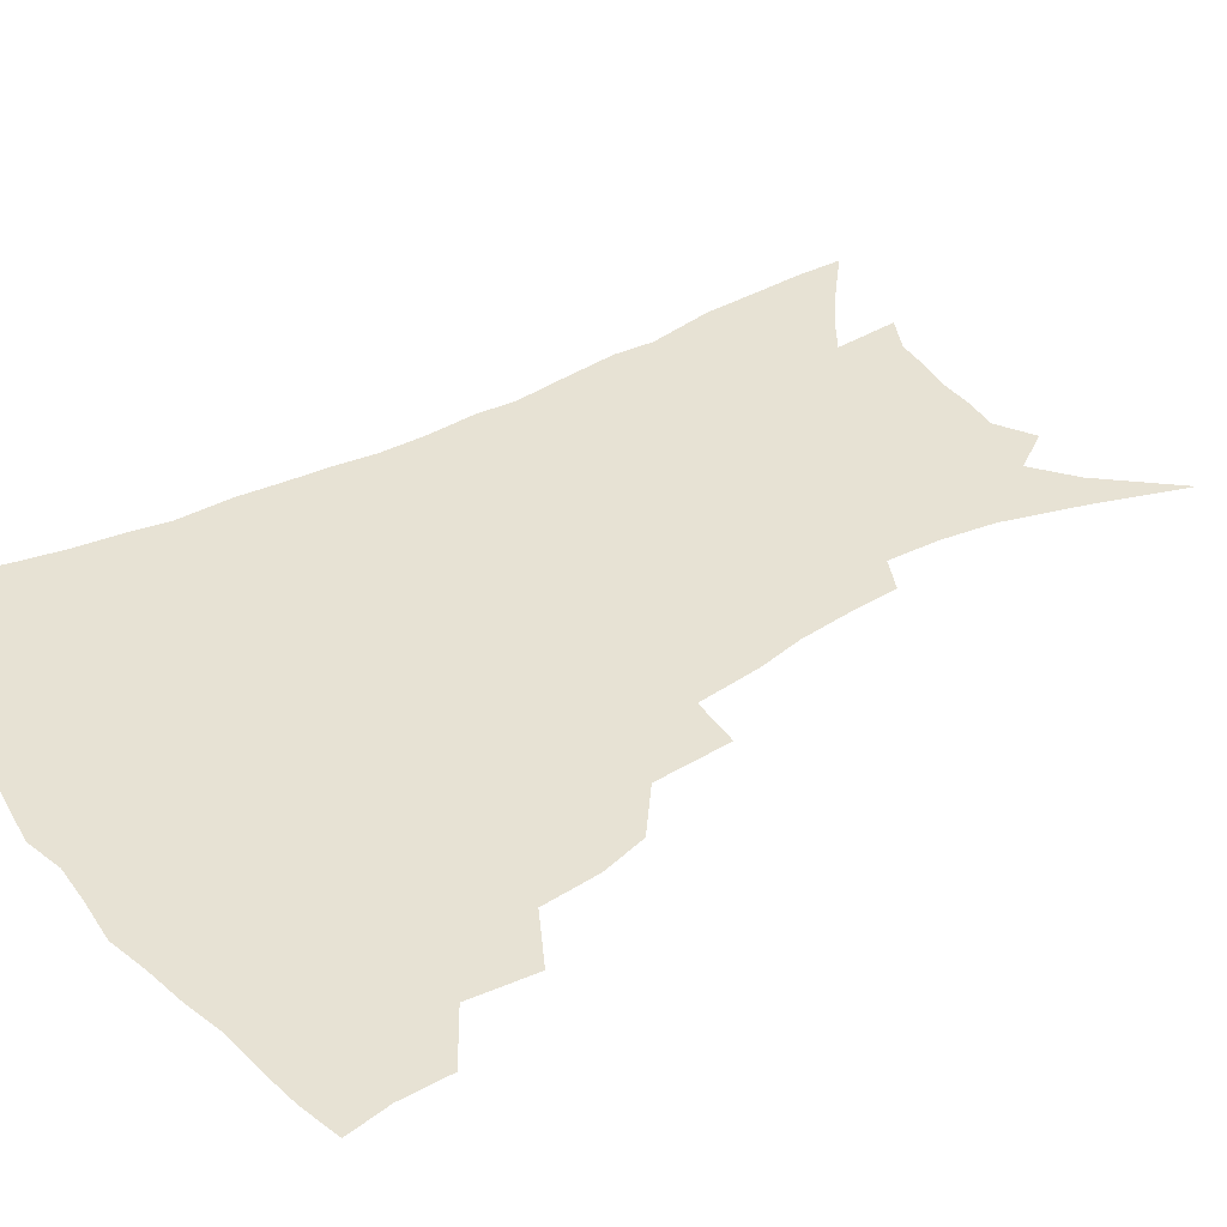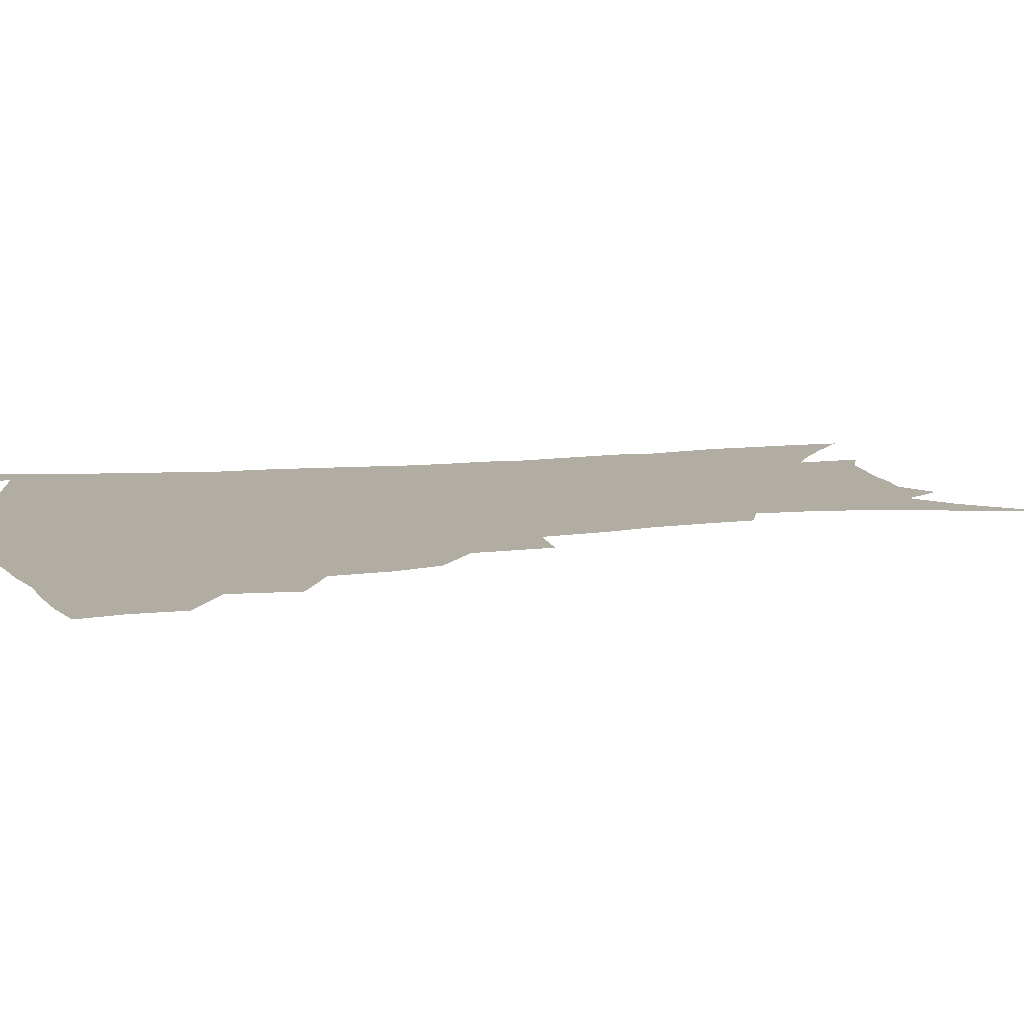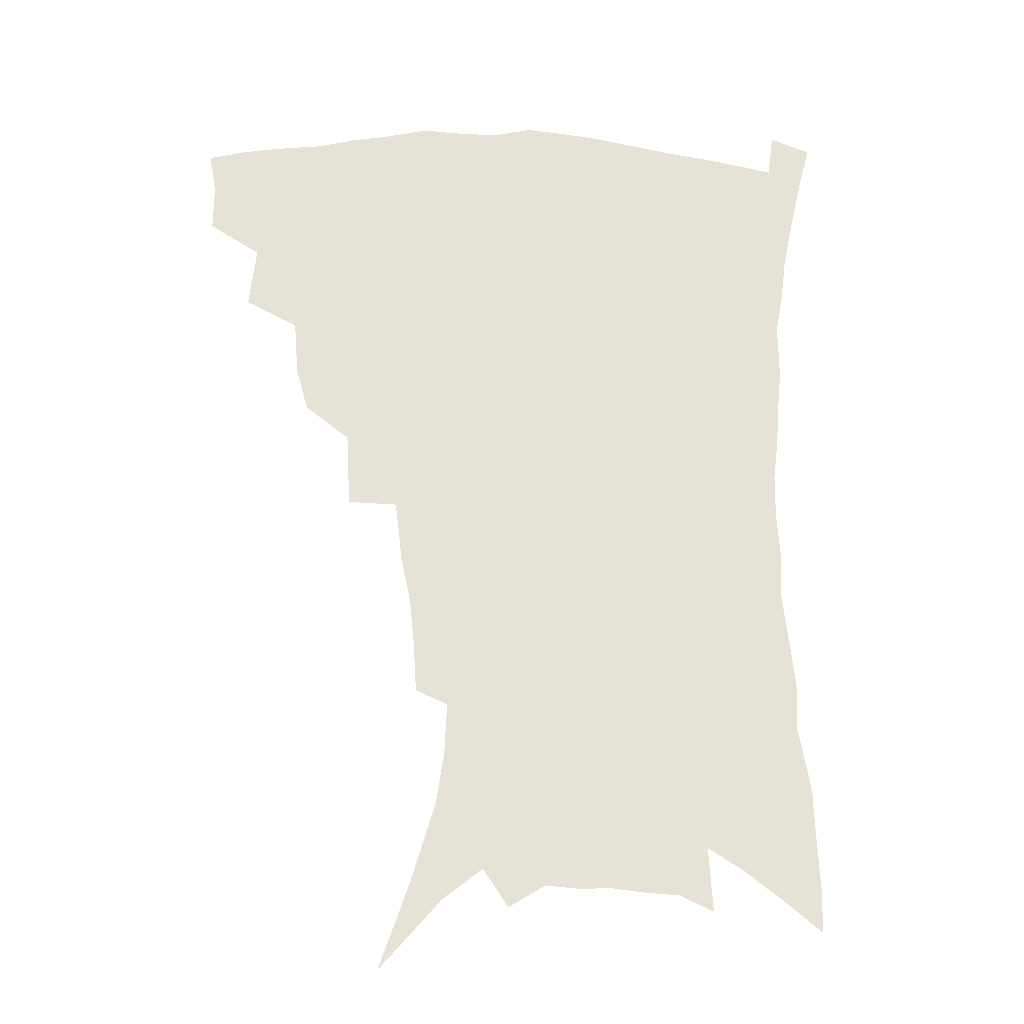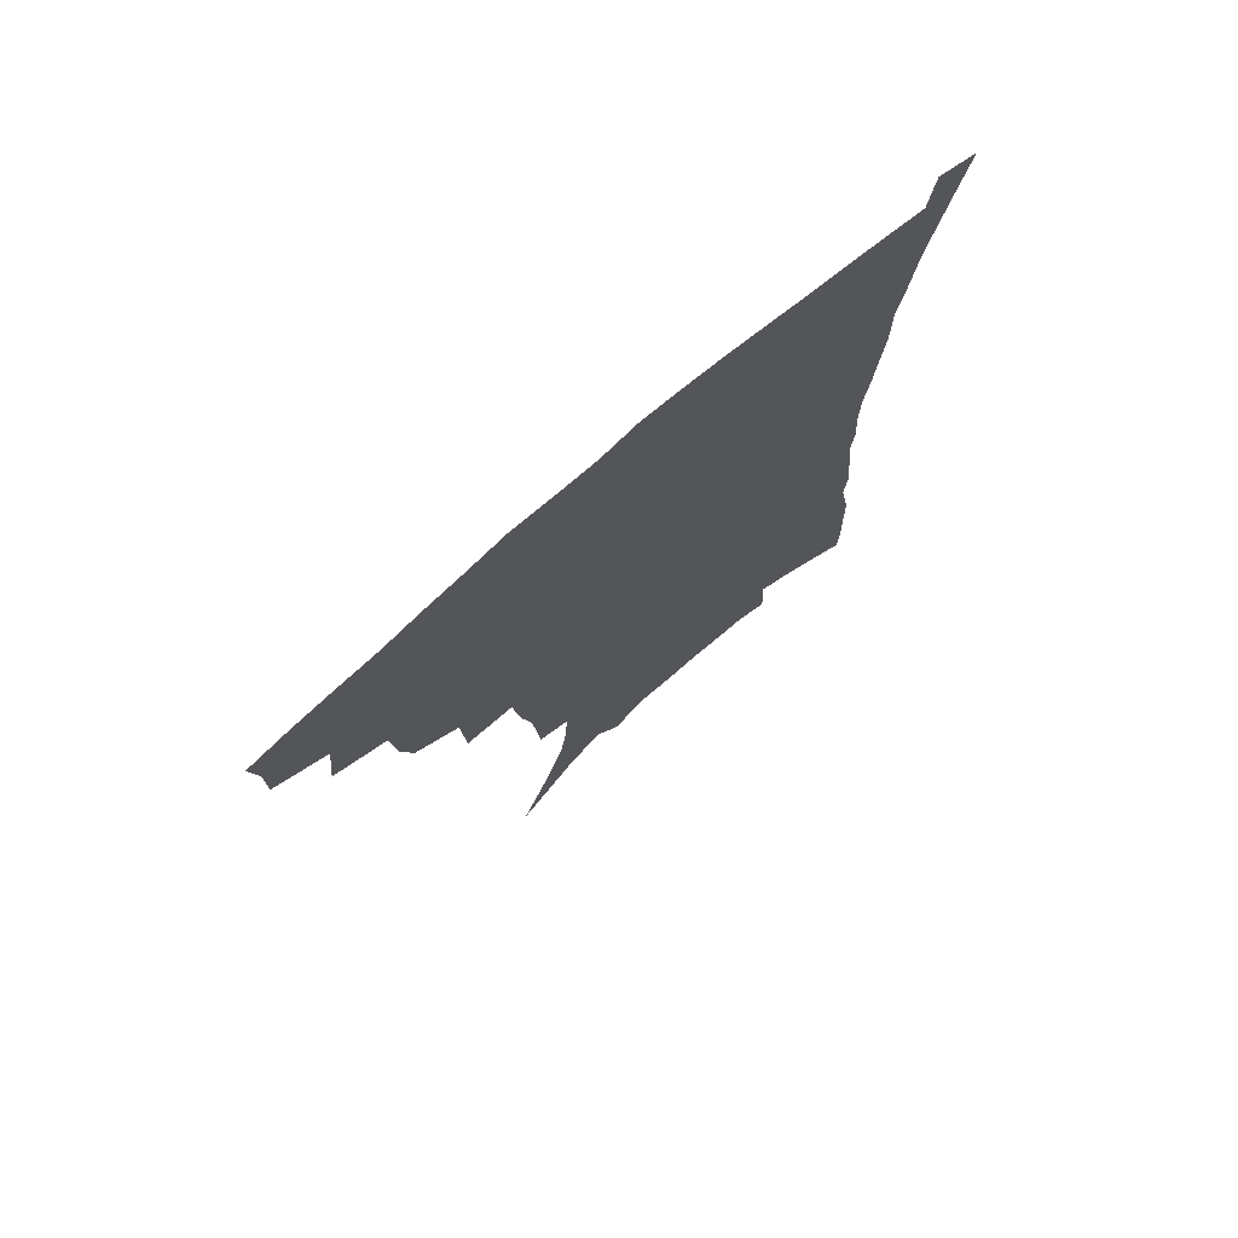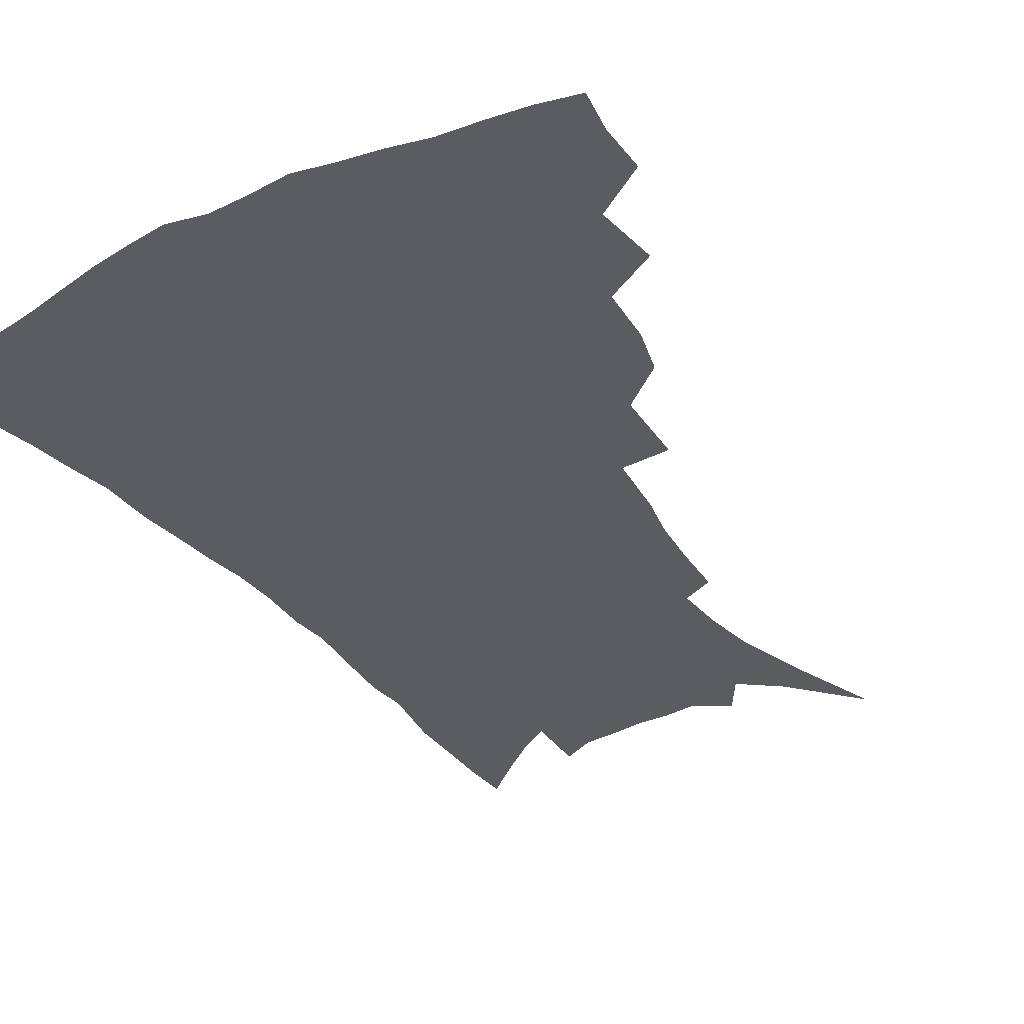
<metadata>
{"format":"obj","ext":"obj","renderer":"f3d","projection":"perspective","resolution":1024,"background":"white","views":[{"elev":39.9,"azim":-123.5,"up":"+Z"},{"elev":10.6,"azim":-104.9,"up":"+Z"},{"elev":-25.7,"azim":-3.3,"up":"+Y"},{"elev":75.2,"azim":-40.9,"up":"+Y"},{"elev":-34.8,"azim":-147.6,"up":"+Z"}]}
</metadata>
<code>
v 442.2 393.6 0
v 442.2 411.3 0
v 439.6 426.6 0
v 458.4 358.4 0
v 460.9 381.6 0
v 458.6 397.3 0
v 457.6 413.6 0
v 454.2 430.3 0
v 483.6 311.5 0
v 479.2 327.8 0
v 477.5 348.2 0
v 478.5 370.1 0
v 476.7 385.8 0
v 474.6 401 0
v 472.4 415.9 0
v 469.2 432.6 0
v 501.4 271 0
v 499.8 298.6 0
v 498 322.2 0
v 495.9 339.7 0
v 495 358.6 0
v 493.4 374.2 0
v 491.6 389.1 0
v 489.5 403.6 0
v 487 418.3 0
v 484.2 434.3 0
v 528.3 194.8 0
v 527.2 212.9 0
v 525.4 231 0
v 522 247.1 0
v 519.2 270.4 0
v 515.7 290.4 0
v 513.2 310 0
v 510.5 325.8 0
v 509.4 343.4 0
v 509 361.9 0
v 507.7 377.3 0
v 505.9 391.7 0
v 504 405.8 0
v 501.7 420 0
v 498.5 437.9 0
v 516.9 90.93 0
v 527.7 122.8 0
v 536.3 151.9 0
v 539.1 171.3 0
v 539.9 189.5 0
v 539.6 210.7 0
v 538 227.9 0
v 535.6 244.9 0
v 533 263.1 0
v 530.5 282.1 0
v 528.5 301.3 0
v 527.4 320.3 0
v 526.2 336.2 0
v 524 350.2 0
v 523.5 366.5 0
v 521.9 380.1 0
v 519.9 393.9 0
v 517.9 408 0
v 515.8 422.5 0
v 512.9 440.5 0
v 538.9 116.2 0
v 545.2 141.5 0
v 549.7 164.9 0
v 550.7 183.5 0
v 550.1 200.4 0
v 550.1 222.9 0
v 547.8 237.4 0
v 545.7 253.8 0
v 543.8 271.9 0
v 541.6 287.8 0
v 540.3 307.4 0
v 539.2 322.7 0
v 538.6 339.8 0
v 537.4 354.1 0
v 536.5 368.4 0
v 536.2 382.7 0
v 533.8 395.9 0
v 532.3 409.8 0
v 530 425.1 0
v 527.1 443.9 0
v 553.3 127.7 0
v 559.7 155.9 0
v 561.4 176.2 0
v 560.9 191.9 0
v 560.7 211.7 0
v 559.8 230.7 0
v 558 245.6 0
v 556.5 263.2 0
v 554.4 277.1 0
v 552.9 293.7 0
v 551.6 308.9 0
v 551.4 327.3 0
v 551 342.8 0
v 550.1 356.4 0
v 549.3 369.9 0
v 549.1 384.1 0
v 547.9 397.1 0
v 546.9 410.3 0
v 544.8 425.4 0
v 542.3 443 0
v 562.4 113.9 0
v 567.9 140.5 0
v 570.4 161.7 0
v 571.5 182.1 0
v 571 199.4 0
v 570.3 217.3 0
v 569.1 234.2 0
v 567.7 250 0
v 566.5 266.4 0
v 565.3 282.3 0
v 564.1 297.7 0
v 564 316.1 0
v 562.9 329 0
v 563.3 345.9 0
v 562.5 358.3 0
v 562.7 372.5 0
v 561.9 385.1 0
v 561 398.1 0
v 560.3 411.3 0
v 559.1 425.5 0
v 556.9 442.7 0
v 575.6 122 0
v 579.2 145.6 0
v 580.9 167.3 0
v 580.9 183.7 0
v 580.5 201.8 0
v 579.7 221.8 0
v 578.9 240.5 0
v 577.5 253.5 0
v 576.9 270 0
v 575.9 284.7 0
v 575.1 299.9 0
v 575 318.1 0
v 575 333.3 0
v 574.9 346.5 0
v 574.8 359.7 0
v 575.2 373.9 0
v 574.6 386 0
v 574.6 398.8 0
v 573.8 412.2 0
v 572.8 426.4 0
v 570.7 446 0
v 587.1 121 0
v 590 148.1 0
v 590.7 168 0
v 590.7 186.4 0
v 590.2 205.4 0
v 589.6 219.4 0
v 587.8 244.5 0
v 587.6 257.1 0
v 587.2 271.4 0
v 586.5 287.4 0
v 586 302.4 0
v 586 319.1 0
v 586.2 334.1 0
v 586.5 347.2 0
v 586.7 359.8 0
v 587.2 373.7 0
v 587.5 386.2 0
v 587.6 398.9 0
v 587.7 411.9 0
v 586.6 427.3 0
v 585.3 444.5 0
v 599.1 121.4 0
v 600.5 147.9 0
v 600.7 168.2 0
v 600.5 188.1 0
v 599.9 206 0
v 599.5 220.1 0
v 599 236.8 0
v 598.1 252.8 0
v 597.2 272.2 0
v 596.9 288.5 0
v 596.7 303.5 0
v 596.9 319.3 0
v 597.3 332.5 0
v 597.9 347.7 0
v 598.6 360.4 0
v 599.5 373.6 0
v 600.2 386.1 0
v 600.7 398.7 0
v 600.9 412 0
v 600.6 426.6 0
v 599.9 442.5 0
v 611.1 120 0
v 611.1 146.8 0
v 611 165.5 0
v 610.4 186.2 0
v 609.7 204.3 0
v 609.2 222.9 0
v 608.6 239.6 0
v 607.8 257.7 0
v 607.5 271.6 0
v 607.1 288.3 0
v 607.3 303 0
v 607.7 317.5 0
v 608.3 332.8 0
v 609.2 346.2 0
v 610.2 360.3 0
v 611.4 373.2 0
v 612.7 385.4 0
v 614.1 397.9 0
v 615.2 410.3 0
v 615.3 424.4 0
v 615.2 439.5 0
v 623.1 119.2 0
v 622.4 141.7 0
v 621.3 164.2 0
v 620.8 182.6 0
v 619.7 202.5 0
v 618.8 222.2 0
v 618.2 238.9 0
v 617.9 254.7 0
v 617.5 270.7 0
v 617.7 284.9 0
v 617.8 300.6 0
v 618.7 314.3 0
v 618.8 332.6 0
v 620.3 344.9 0
v 621.4 359.4 0
v 623.1 371.3 0
v 624.8 384 0
v 626.4 396.5 0
v 628.1 409 0
v 629.5 422 0
v 630.1 436.3 0
v 635.3 113.5 0
v 634 136.7 0
v 632.9 156.9 0
v 631.2 179.5 0
v 630.1 198.9 0
v 628.8 218.6 0
v 628.7 234.1 0
v 629.2 247.6 0
v 627.5 268.2 0
v 628 282 0
v 628.2 297.3 0
v 630 309 0
v 630.4 326.5 0
v 631.7 340.6 0
v 632.4 356.8 0
v 634.8 368.8 0
v 636.7 383.6 0
v 638.7 395 0
v 640.7 407.3 0
v 642.7 419.9 0
v 643.9 434.2 0
v 646.6 128.6 0
v 644.1 152.2 0
v 642.9 171.9 0
v 641.4 191.8 0
v 640 211.5 0
v 639 229.3 0
v 639.2 244.3 0
v 639.2 260.1 0
v 638.9 276.7 0
v 639.8 290.7 0
v 640.2 307.4 0
v 641.3 322 0
v 643.6 334.7 0
v 644.7 350.3 0
v 646.5 365 0
v 648.1 380.6 0
v 650.6 393 0
v 653.2 405.2 0
v 655.5 417.9 0
v 657.5 431.5 0
v 659.9 118.1 0
v 658 139.9 0
v 655.9 161.3 0
v 654.5 180.7 0
v 652.8 200.4 0
v 651.7 218.7 0
v 650.9 235.9 0
v 650.8 252 0
v 651 267.8 0
v 650.6 285 0
v 651.5 300 0
v 654.2 312.6 0
v 654.6 330.1 0
v 655.7 346.6 0
v 658 360.8 0
v 660.2 375.2 0
v 663 388.9 0
v 665.7 402.7 0
v 668.4 415.5 0
v 671 428.6 0
v 673.3 445.3 0
v 673.9 106.4 0
v 674.3 123.2 0
v 673.5 141.8 0
v 673 159.6 0
v 668.8 183.8 0
v 669.9 198 0
v 667.9 217.3 0
v 665.7 237.1 0
v 666.8 251 0
v 665.6 269.6 0
v 665.9 286 0
v 667.7 300.2 0
v 669 316.4 0
v 670.6 332.5 0
v 670.4 352.8 0
v 673.1 367.4 0
v 675.3 384.2 0
v 678.2 399 0
v 681.3 412.5 0
v 684.4 425.8 0
v 687.8 439.5 0
f 5 6 1
f 1 6 2
f 6 7 2
f 2 7 3
f 7 8 3
f 11 12 4
f 4 12 5
f 12 13 5
f 5 13 6
f 13 14 6
f 6 14 7
f 14 15 7
f 7 15 8
f 15 16 8
f 18 19 9
f 9 19 10
f 19 20 10
f 10 20 11
f 20 21 11
f 11 21 12
f 21 22 12
f 12 22 13
f 22 23 13
f 13 23 14
f 23 24 14
f 14 24 15
f 24 25 15
f 15 25 16
f 25 26 16
f 31 32 17
f 17 32 18
f 32 33 18
f 18 33 19
f 33 34 19
f 19 34 20
f 34 35 20
f 20 35 21
f 35 36 21
f 21 36 22
f 36 37 22
f 22 37 23
f 37 38 23
f 23 38 24
f 38 39 24
f 24 39 25
f 39 40 25
f 25 40 26
f 40 41 26
f 46 47 27
f 27 47 28
f 47 48 28
f 28 48 29
f 48 49 29
f 29 49 30
f 49 50 30
f 30 50 31
f 50 51 31
f 31 51 32
f 51 52 32
f 32 52 33
f 52 53 33
f 33 53 34
f 53 54 34
f 34 54 35
f 54 55 35
f 35 55 36
f 55 56 36
f 36 56 37
f 56 57 37
f 37 57 38
f 57 58 38
f 38 58 39
f 58 59 39
f 39 59 40
f 59 60 40
f 40 60 41
f 60 61 41
f 42 62 43
f 62 63 43
f 43 63 44
f 63 64 44
f 44 64 45
f 64 65 45
f 45 65 46
f 65 66 46
f 46 66 47
f 66 67 47
f 47 67 48
f 67 68 48
f 48 68 49
f 68 69 49
f 49 69 50
f 69 70 50
f 50 70 51
f 70 71 51
f 51 71 52
f 71 72 52
f 52 72 53
f 72 73 53
f 53 73 54
f 73 74 54
f 54 74 55
f 74 75 55
f 55 75 56
f 75 76 56
f 56 76 57
f 76 77 57
f 57 77 58
f 77 78 58
f 58 78 59
f 78 79 59
f 59 79 60
f 79 80 60
f 60 80 61
f 80 81 61
f 62 82 63
f 82 83 63
f 63 83 64
f 83 84 64
f 64 84 65
f 84 85 65
f 65 85 66
f 85 86 66
f 66 86 67
f 86 87 67
f 67 87 68
f 87 88 68
f 68 88 69
f 88 89 69
f 69 89 70
f 89 90 70
f 70 90 71
f 90 91 71
f 71 91 72
f 91 92 72
f 72 92 73
f 92 93 73
f 73 93 74
f 93 94 74
f 74 94 75
f 94 95 75
f 75 95 76
f 95 96 76
f 76 96 77
f 96 97 77
f 77 97 78
f 97 98 78
f 78 98 79
f 98 99 79
f 79 99 80
f 99 100 80
f 80 100 81
f 100 101 81
f 102 103 82
f 82 103 83
f 103 104 83
f 83 104 84
f 104 105 84
f 84 105 85
f 105 106 85
f 85 106 86
f 106 107 86
f 86 107 87
f 107 108 87
f 87 108 88
f 108 109 88
f 88 109 89
f 109 110 89
f 89 110 90
f 110 111 90
f 90 111 91
f 111 112 91
f 91 112 92
f 112 113 92
f 92 113 93
f 113 114 93
f 93 114 94
f 114 115 94
f 94 115 95
f 115 116 95
f 95 116 96
f 116 117 96
f 96 117 97
f 117 118 97
f 97 118 98
f 118 119 98
f 98 119 99
f 119 120 99
f 99 120 100
f 120 121 100
f 100 121 101
f 121 122 101
f 102 123 103
f 123 124 103
f 103 124 104
f 124 125 104
f 104 125 105
f 125 126 105
f 105 126 106
f 126 127 106
f 106 127 107
f 127 128 107
f 107 128 108
f 128 129 108
f 108 129 109
f 129 130 109
f 109 130 110
f 130 131 110
f 110 131 111
f 131 132 111
f 111 132 112
f 132 133 112
f 112 133 113
f 133 134 113
f 113 134 114
f 134 135 114
f 114 135 115
f 135 136 115
f 115 136 116
f 136 137 116
f 116 137 117
f 137 138 117
f 117 138 118
f 138 139 118
f 118 139 119
f 139 140 119
f 119 140 120
f 140 141 120
f 120 141 121
f 141 142 121
f 121 142 122
f 142 143 122
f 123 144 124
f 144 145 124
f 124 145 125
f 145 146 125
f 125 146 126
f 146 147 126
f 126 147 127
f 147 148 127
f 127 148 128
f 148 149 128
f 128 149 129
f 149 150 129
f 129 150 130
f 150 151 130
f 130 151 131
f 151 152 131
f 131 152 132
f 152 153 132
f 132 153 133
f 153 154 133
f 133 154 134
f 154 155 134
f 134 155 135
f 155 156 135
f 135 156 136
f 156 157 136
f 136 157 137
f 157 158 137
f 137 158 138
f 158 159 138
f 138 159 139
f 159 160 139
f 139 160 140
f 160 161 140
f 140 161 141
f 161 162 141
f 141 162 142
f 162 163 142
f 142 163 143
f 163 164 143
f 144 165 145
f 165 166 145
f 145 166 146
f 166 167 146
f 146 167 147
f 167 168 147
f 147 168 148
f 168 169 148
f 148 169 149
f 169 170 149
f 149 170 150
f 170 171 150
f 150 171 151
f 171 172 151
f 151 172 152
f 172 173 152
f 152 173 153
f 173 174 153
f 153 174 154
f 174 175 154
f 154 175 155
f 175 176 155
f 155 176 156
f 176 177 156
f 156 177 157
f 177 178 157
f 157 178 158
f 178 179 158
f 158 179 159
f 179 180 159
f 159 180 160
f 180 181 160
f 160 181 161
f 181 182 161
f 161 182 162
f 182 183 162
f 162 183 163
f 183 184 163
f 163 184 164
f 184 185 164
f 165 186 166
f 186 187 166
f 166 187 167
f 187 188 167
f 167 188 168
f 188 189 168
f 168 189 169
f 189 190 169
f 169 190 170
f 190 191 170
f 170 191 171
f 191 192 171
f 171 192 172
f 192 193 172
f 172 193 173
f 193 194 173
f 173 194 174
f 194 195 174
f 174 195 175
f 195 196 175
f 175 196 176
f 196 197 176
f 176 197 177
f 197 198 177
f 177 198 178
f 198 199 178
f 178 199 179
f 199 200 179
f 179 200 180
f 200 201 180
f 180 201 181
f 201 202 181
f 181 202 182
f 202 203 182
f 182 203 183
f 203 204 183
f 183 204 184
f 204 205 184
f 184 205 185
f 205 206 185
f 186 207 187
f 207 208 187
f 187 208 188
f 208 209 188
f 188 209 189
f 209 210 189
f 189 210 190
f 210 211 190
f 190 211 191
f 211 212 191
f 191 212 192
f 212 213 192
f 192 213 193
f 213 214 193
f 193 214 194
f 214 215 194
f 194 215 195
f 215 216 195
f 195 216 196
f 216 217 196
f 196 217 197
f 217 218 197
f 197 218 198
f 218 219 198
f 198 219 199
f 219 220 199
f 199 220 200
f 220 221 200
f 200 221 201
f 221 222 201
f 201 222 202
f 222 223 202
f 202 223 203
f 223 224 203
f 203 224 204
f 224 225 204
f 204 225 205
f 225 226 205
f 205 226 206
f 226 227 206
f 207 228 208
f 228 229 208
f 208 229 209
f 229 230 209
f 209 230 210
f 230 231 210
f 210 231 211
f 231 232 211
f 211 232 212
f 232 233 212
f 212 233 213
f 233 234 213
f 213 234 214
f 234 235 214
f 214 235 215
f 235 236 215
f 215 236 216
f 236 237 216
f 216 237 217
f 237 238 217
f 217 238 218
f 238 239 218
f 218 239 219
f 239 240 219
f 219 240 220
f 240 241 220
f 220 241 221
f 241 242 221
f 221 242 222
f 242 243 222
f 222 243 223
f 243 244 223
f 223 244 224
f 244 245 224
f 224 245 225
f 245 246 225
f 225 246 226
f 246 247 226
f 226 247 227
f 247 248 227
f 229 249 230
f 249 250 230
f 230 250 231
f 250 251 231
f 231 251 232
f 251 252 232
f 232 252 233
f 252 253 233
f 233 253 234
f 253 254 234
f 234 254 235
f 254 255 235
f 235 255 236
f 255 256 236
f 236 256 237
f 256 257 237
f 237 257 238
f 257 258 238
f 238 258 239
f 258 259 239
f 239 259 240
f 259 260 240
f 240 260 241
f 260 261 241
f 241 261 242
f 261 262 242
f 242 262 243
f 262 263 243
f 243 263 244
f 263 264 244
f 244 264 245
f 264 265 245
f 245 265 246
f 265 266 246
f 246 266 247
f 266 267 247
f 247 267 248
f 267 268 248
f 249 269 250
f 269 270 250
f 250 270 251
f 270 271 251
f 251 271 252
f 271 272 252
f 252 272 253
f 272 273 253
f 253 273 254
f 273 274 254
f 254 274 255
f 274 275 255
f 255 275 256
f 275 276 256
f 256 276 257
f 276 277 257
f 257 277 258
f 277 278 258
f 258 278 259
f 278 279 259
f 259 279 260
f 279 280 260
f 260 280 261
f 280 281 261
f 261 281 262
f 281 282 262
f 262 282 263
f 282 283 263
f 263 283 264
f 283 284 264
f 264 284 265
f 284 285 265
f 265 285 266
f 285 286 266
f 266 286 267
f 286 287 267
f 267 287 268
f 287 288 268
f 269 290 270
f 290 291 270
f 270 291 271
f 291 292 271
f 271 292 272
f 292 293 272
f 272 293 273
f 293 294 273
f 273 294 274
f 294 295 274
f 274 295 275
f 295 296 275
f 275 296 276
f 296 297 276
f 276 297 277
f 297 298 277
f 277 298 278
f 298 299 278
f 278 299 279
f 299 300 279
f 279 300 280
f 300 301 280
f 280 301 281
f 301 302 281
f 281 302 282
f 302 303 282
f 282 303 283
f 303 304 283
f 283 304 284
f 304 305 284
f 284 305 285
f 305 306 285
f 285 306 286
f 306 307 286
f 286 307 287
f 307 308 287
f 287 308 288
f 308 309 288
f 288 309 289
f 309 310 289

</code>
